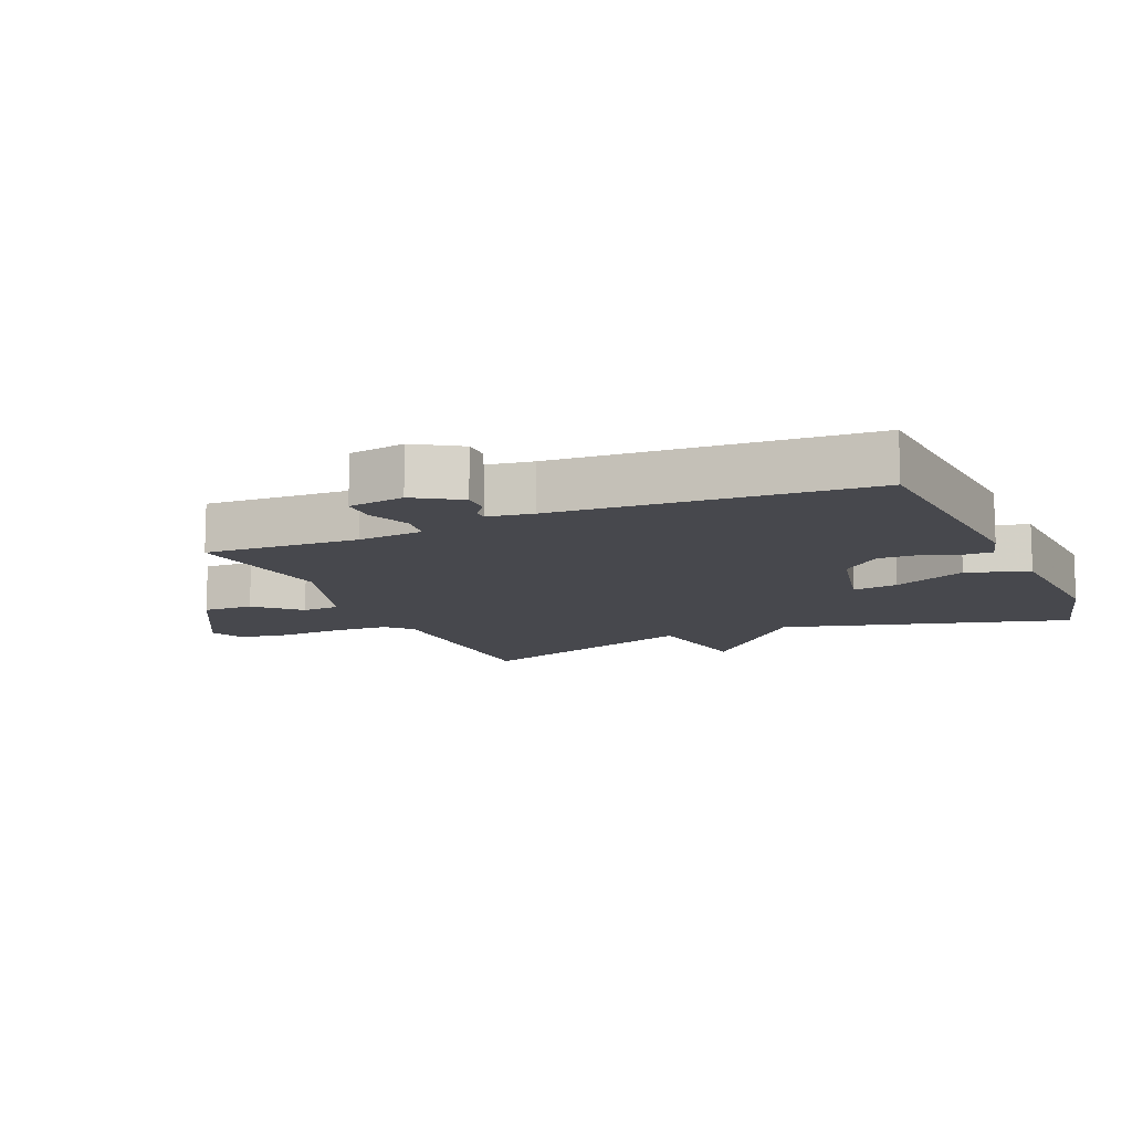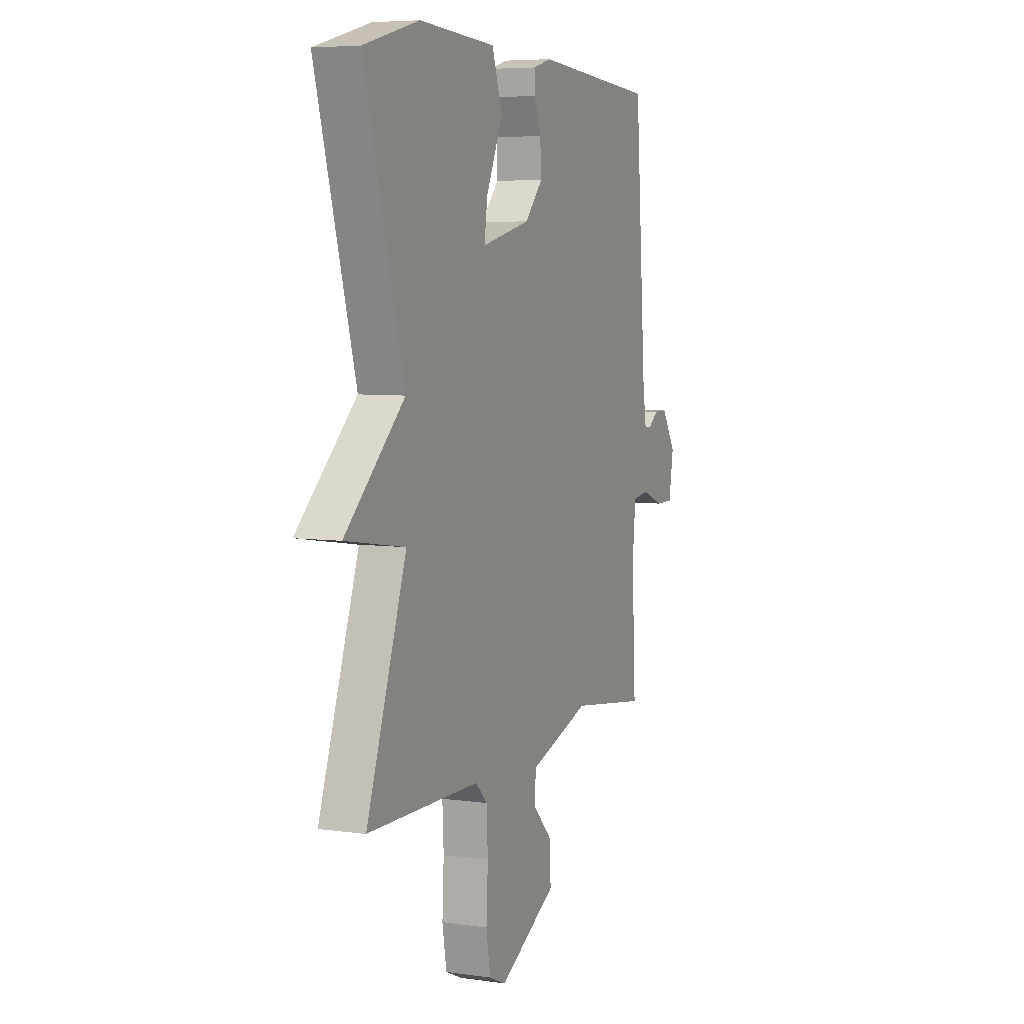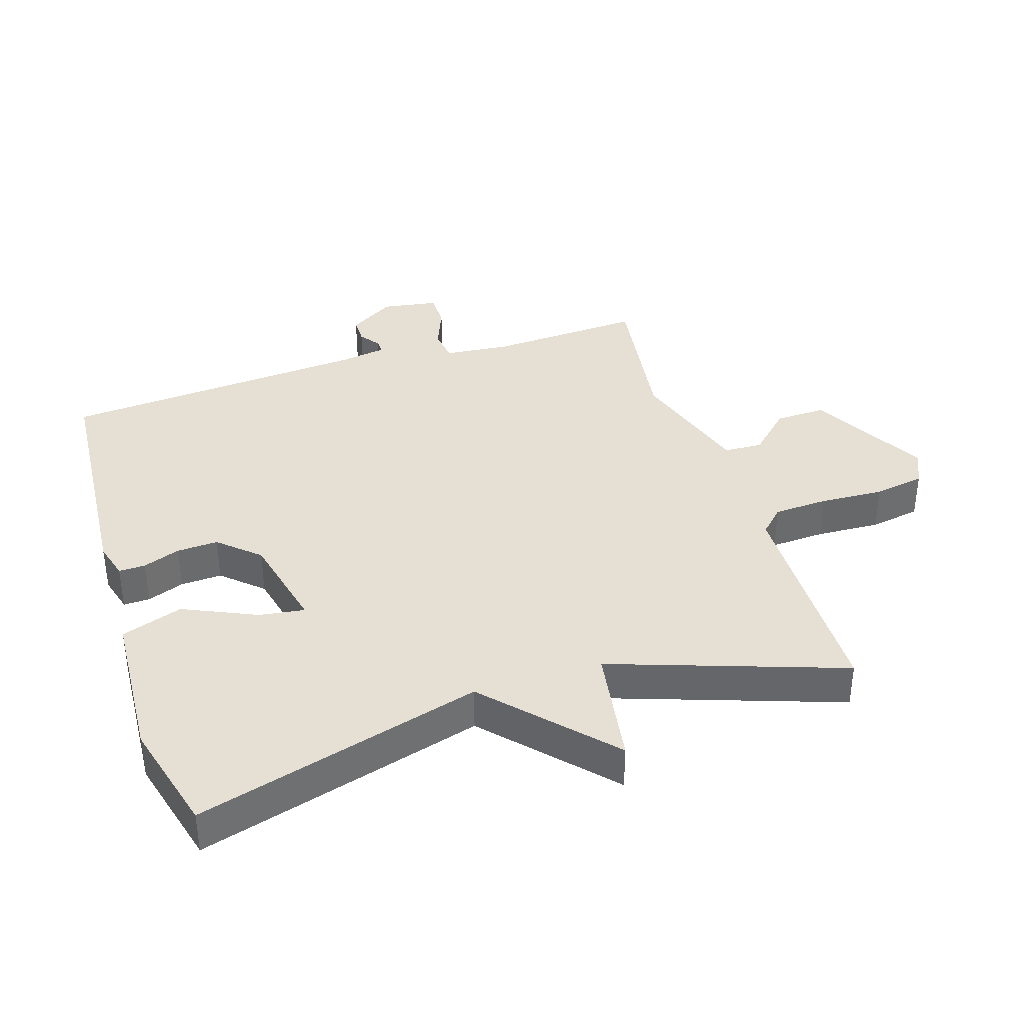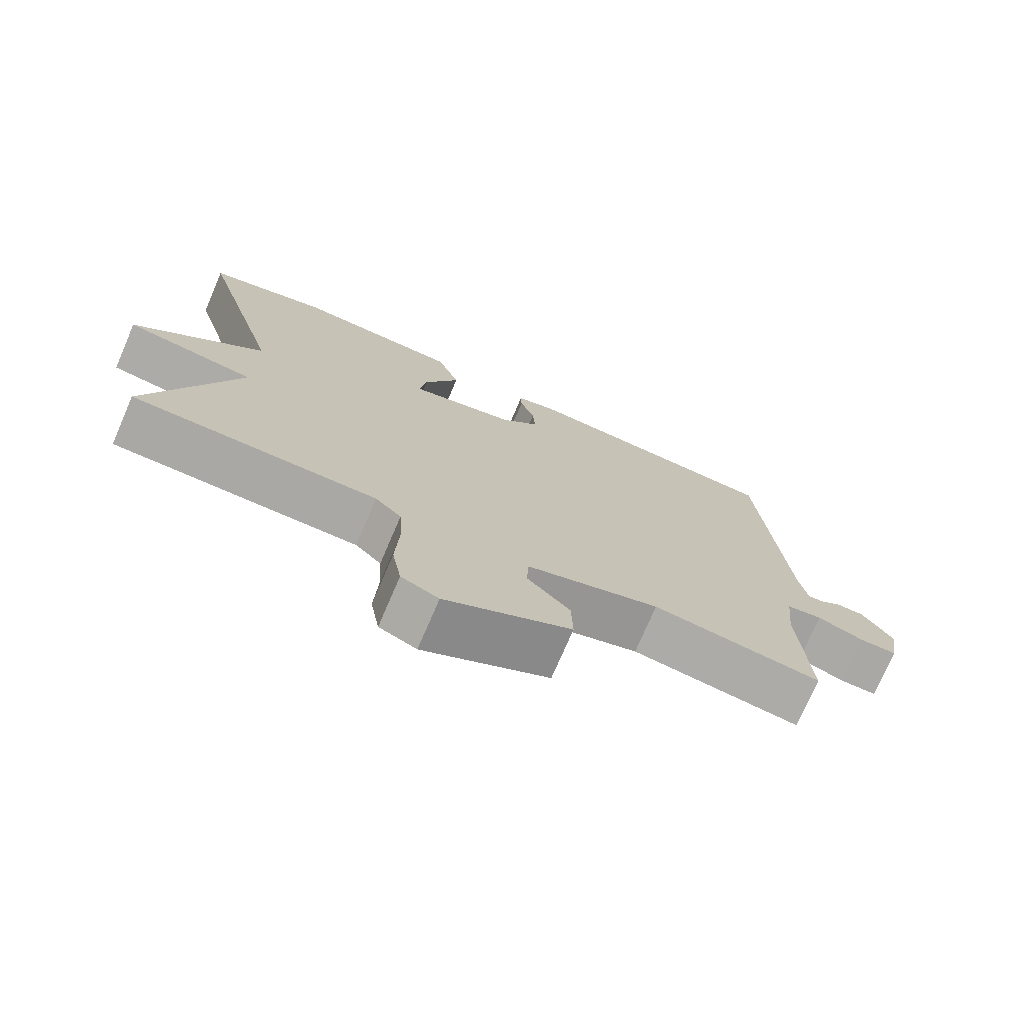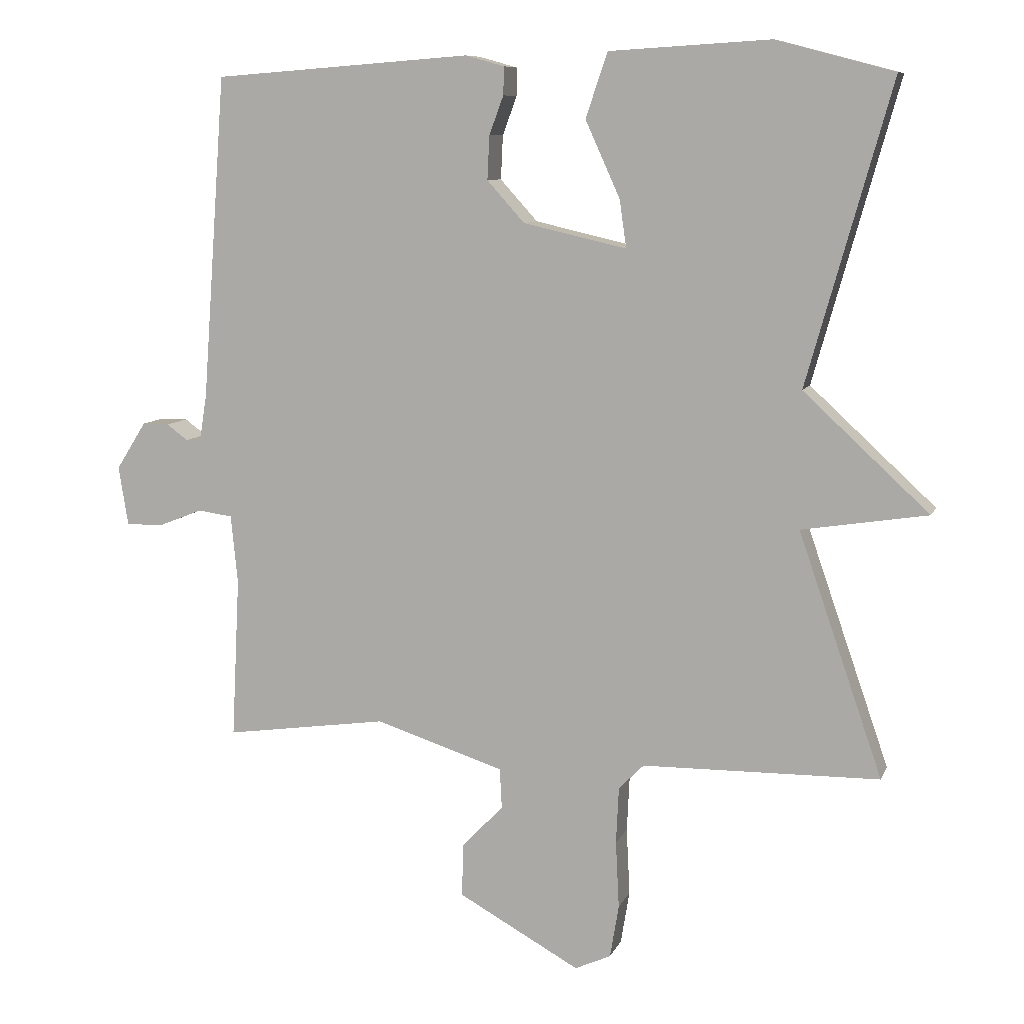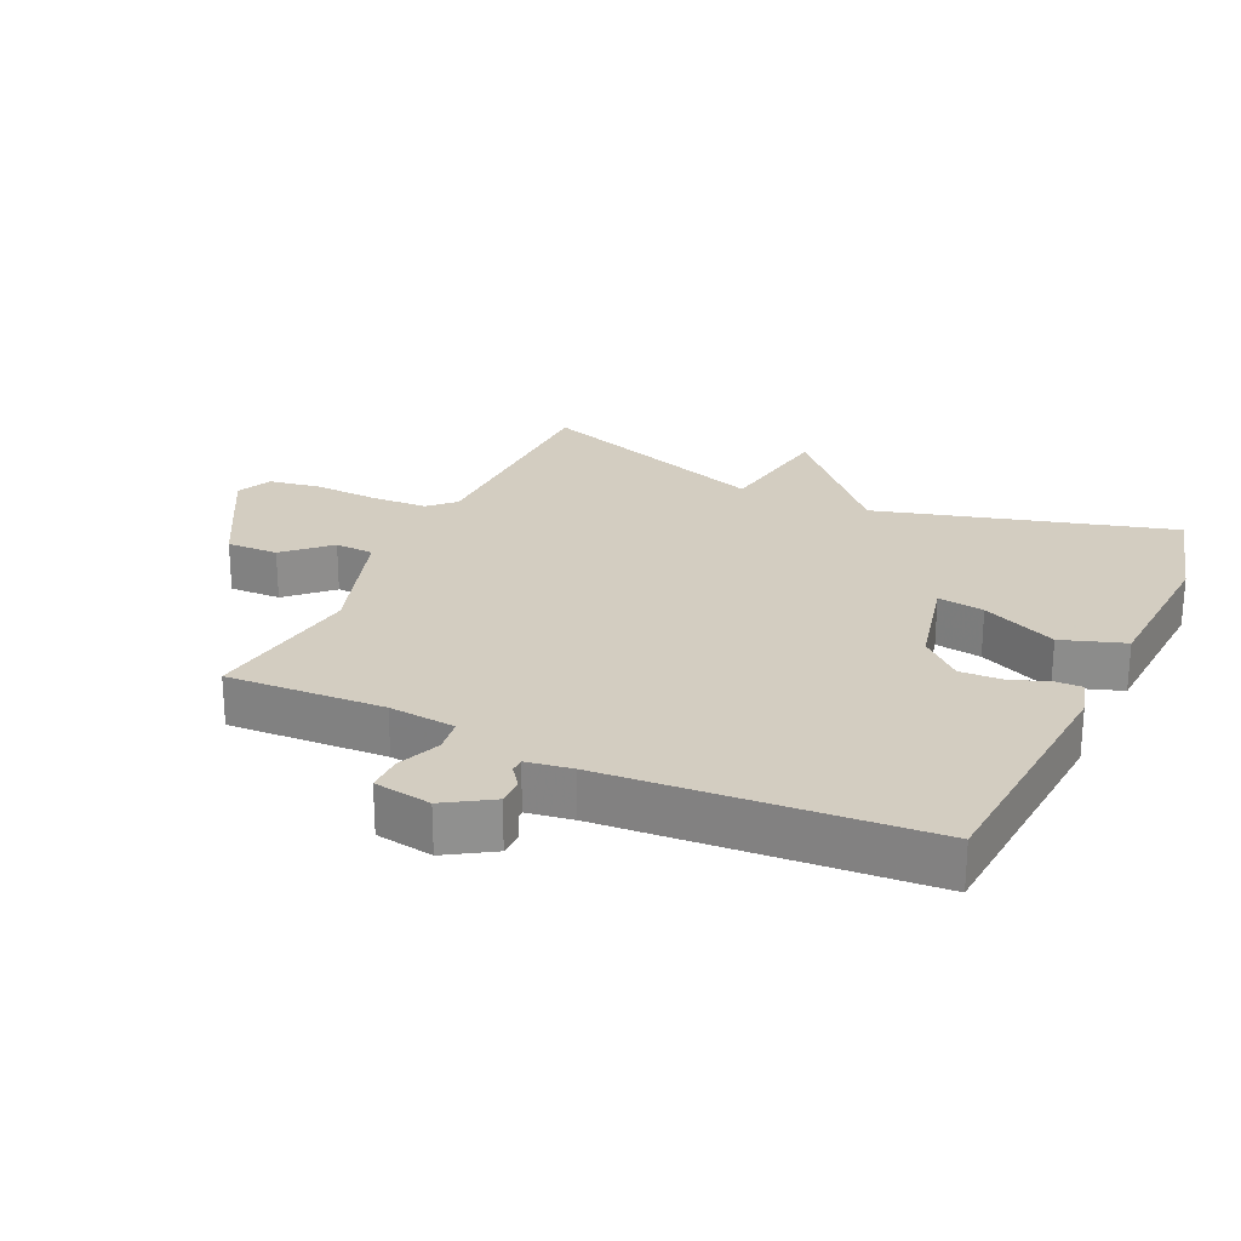
<metadata>
{"format":"obj","ext":"obj","renderer":"f3d","projection":"perspective","resolution":1024,"background":"white","views":[{"elev":-11.8,"azim":-66.5,"up":"+Y"},{"elev":6.2,"azim":113.1,"up":"+Z"},{"elev":38.0,"azim":72.3,"up":"+Y"},{"elev":-75.0,"azim":156.7,"up":"+Z"},{"elev":8.9,"azim":16.0,"up":"+Z"},{"elev":24.8,"azim":-65.0,"up":"+Y"}]}
</metadata>
<code>
v -0.5 0.07 -0.5
v -0.488 0.07 -0.262
v -0.498 0.07 -0.161
v -0.549 0.07 -0.154
v -0.615 0.07 -0.18
v -0.669 0.07 -0.18
v -0.683 0.07 -0.093
v -0.639 0.07 -0.023
v -0.599 0.07 -0.023
v -0.568 0.07 -0.046
v -0.546 0.07 -0.046
v -0.535 0.07 0.023
v -0.5 0.07 0.5
v -0.12 0.07 0.528
v -0.063 0.07 0.512
v -0.064 0.07 0.471
v -0.085 0.07 0.414
v -0.088 0.07 0.35
v -0.033 0.07 0.289
v 0.119 0.07 0.254
v 0.109 0.07 0.324
v 0.058 0.07 0.437
v 0.09 0.07 0.532
v 0.327 0.07 0.546
v 0.5 0.07 0.5
v 0.376 0.07 0.058
v 0.561 0.07 -0.113
v 0.376 0.07 -0.142
v 0.5 0.07 -0.5
v 0.151 0.07 -0.505
v 0.114 0.07 -0.542
v 0.11 0.07 -0.626
v 0.115 0.07 -0.725
v 0.102 0.07 -0.803
v 0.049 0.07 -0.827
v -0.13 0.07 -0.728
v -0.128 0.07 -0.65
v -0.067 0.07 -0.586
v -0.07 0.07 -0.527
v -0.26 0.07 -0.466
v -0.5 0 -0.5
v -0.488 0 -0.262
v -0.498 0 -0.161
v -0.549 0 -0.154
v -0.615 0 -0.18
v -0.669 0 -0.18
v -0.683 0 -0.093
v -0.639 0 -0.023
v -0.599 0 -0.023
v -0.568 0 -0.046
v -0.546 0 -0.046
v -0.535 0 0.023
v -0.5 0 0.5
v -0.12 0 0.528
v -0.063 0 0.512
v -0.064 0 0.471
v -0.085 0 0.414
v -0.088 0 0.35
v -0.033 0 0.289
v 0.119 0 0.254
v 0.109 0 0.324
v 0.058 0 0.437
v 0.09 0 0.532
v 0.327 0 0.546
v 0.5 0 0.5
v 0.376 0 0.058
v 0.561 0 -0.113
v 0.376 0 -0.142
v 0.5 0 -0.5
v 0.151 0 -0.505
v 0.114 0 -0.542
v 0.11 0 -0.626
v 0.115 0 -0.725
v 0.102 0 -0.803
v 0.049 0 -0.827
v -0.13 0 -0.728
v -0.128 0 -0.65
v -0.067 0 -0.586
v -0.07 0 -0.527
v -0.26 0 -0.466
f 36 37 38
f 35 36 38
f 34 35 38
f 33 34 38
f 32 33 38
f 31 32 38 39
f 30 31 39 40
f 28 29 30 40
f 26 27 28
f 24 25 26
f 23 24 26
f 22 23 26
f 21 22 26
f 20 21 26 28
f 40 1 2
f 28 40 2
f 20 28 2
f 19 20 2
f 15 16 17
f 14 15 17
f 13 14 17
f 12 13 17
f 11 12 17 18
f 8 9 10
f 7 8 10
f 6 7 10
f 5 6 10
f 4 5 10
f 3 4 10 11
f 18 19 2 3
f 3 11 18
f 78 77 76
f 78 76 75
f 78 75 74
f 78 74 73
f 78 73 72
f 79 78 72 71
f 80 79 71 70
f 80 70 69 68
f 68 67 66
f 66 65 64
f 66 64 63
f 66 63 62
f 66 62 61
f 68 66 61 60
f 42 41 80
f 42 80 68
f 42 68 60
f 42 60 59
f 57 56 55
f 57 55 54
f 57 54 53
f 57 53 52
f 58 57 52 51
f 50 49 48
f 50 48 47
f 50 47 46
f 50 46 45
f 50 45 44
f 51 50 44 43
f 43 42 59 58
f 58 51 43
f 1 41 42 2
f 2 42 43 3
f 3 43 44 4
f 4 44 45 5
f 5 45 46 6
f 6 46 47 7
f 7 47 48 8
f 8 48 49 9
f 9 49 50 10
f 10 50 51 11
f 11 51 52 12
f 12 52 53 13
f 13 53 54 14
f 14 54 55 15
f 15 55 56 16
f 16 56 57 17
f 17 57 58 18
f 18 58 59 19
f 19 59 60 20
f 20 60 61 21
f 21 61 62 22
f 22 62 63 23
f 23 63 64 24
f 24 64 65 25
f 25 65 66 26
f 26 66 67 27
f 27 67 68 28
f 28 68 69 29
f 29 69 70 30
f 30 70 71 31
f 31 71 72 32
f 32 72 73 33
f 33 73 74 34
f 34 74 75 35
f 35 75 76 36
f 36 76 77 37
f 37 77 78 38
f 38 78 79 39
f 39 79 80 40
f 40 80 41 1

</code>
